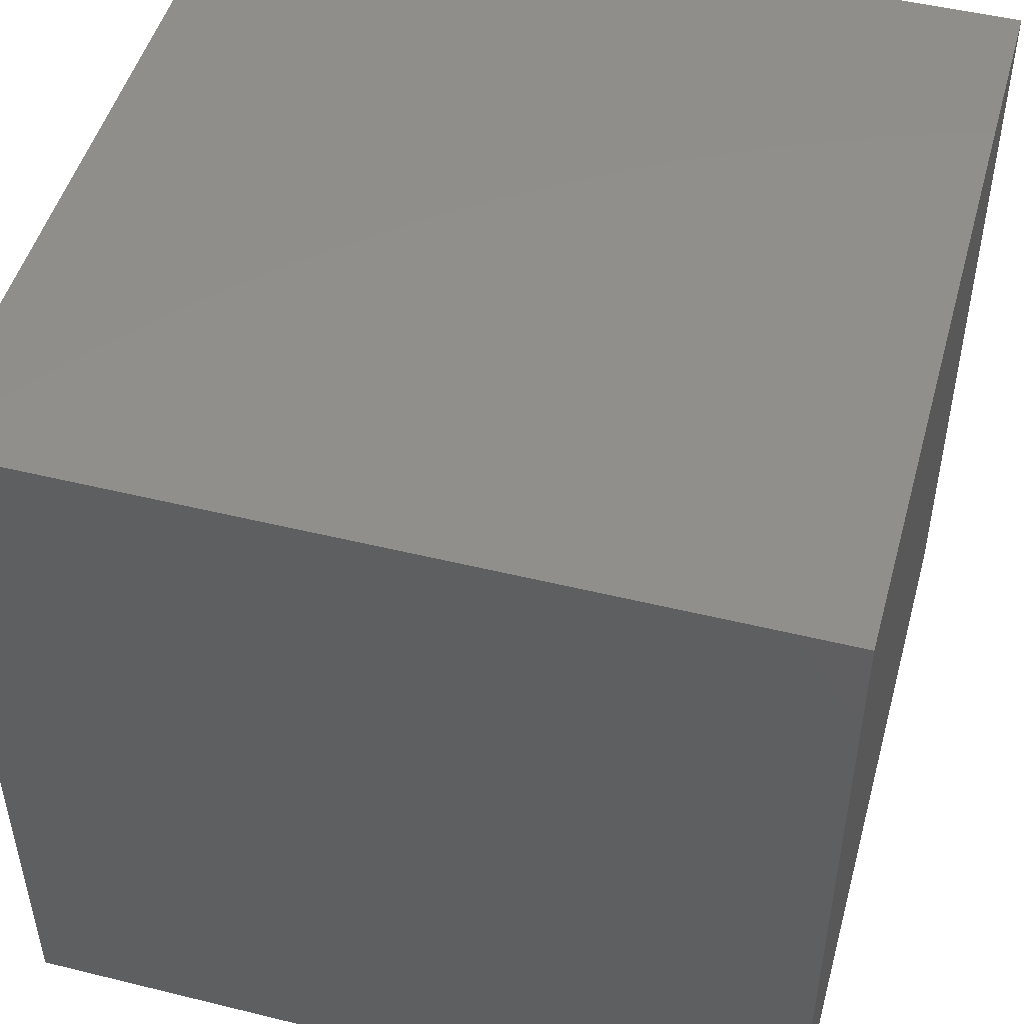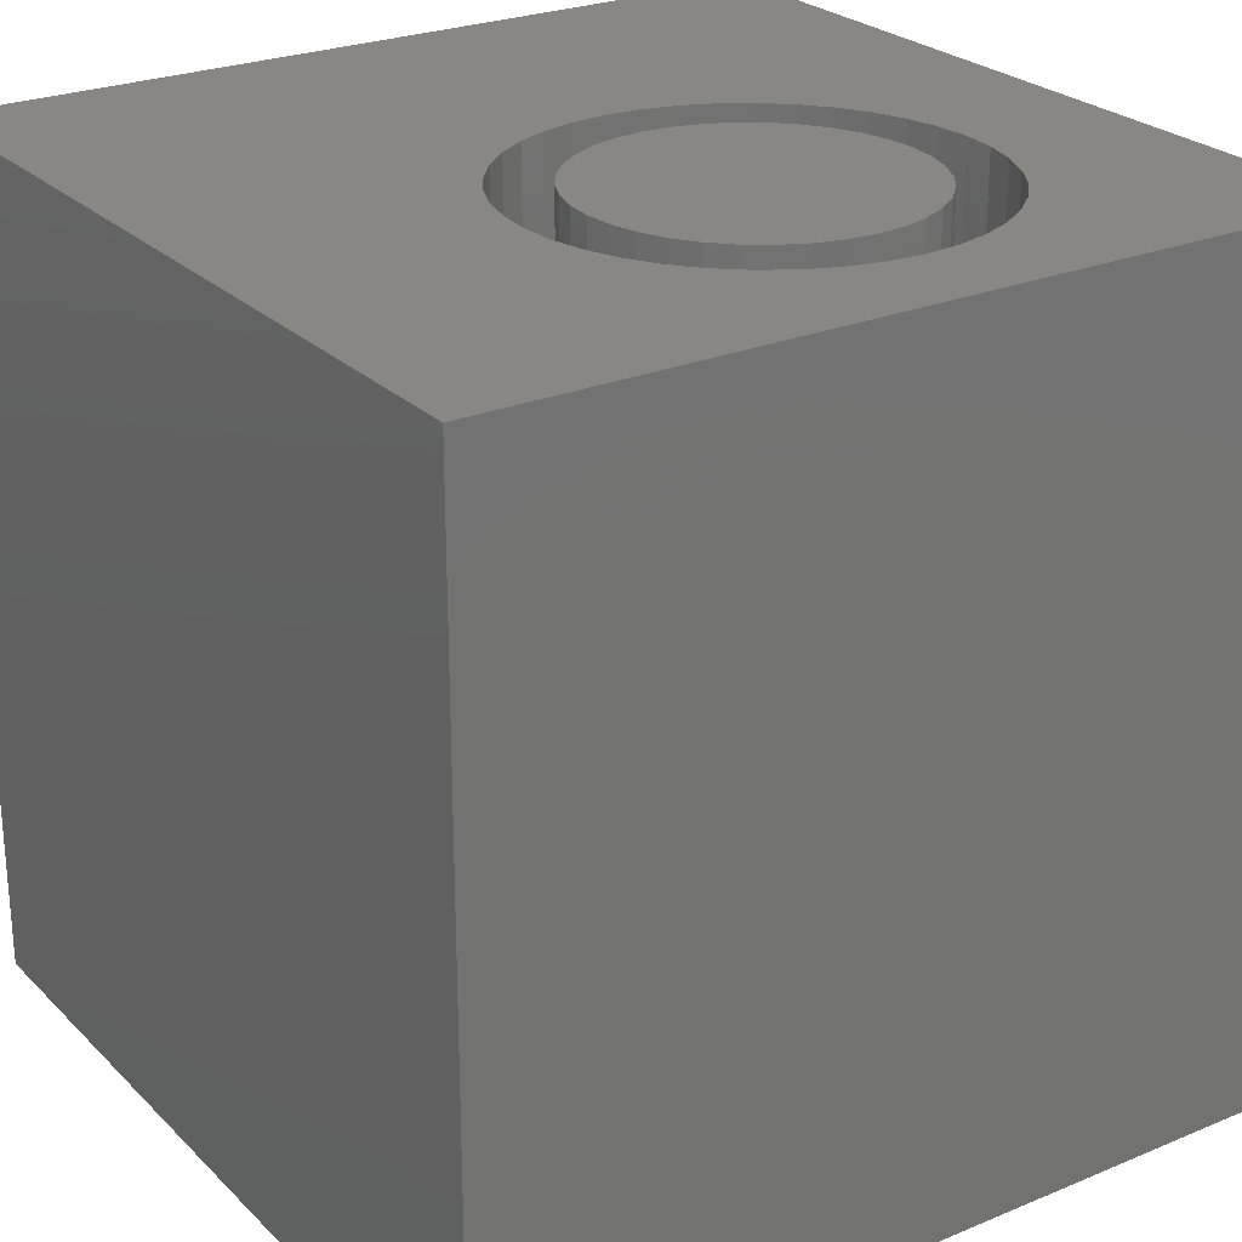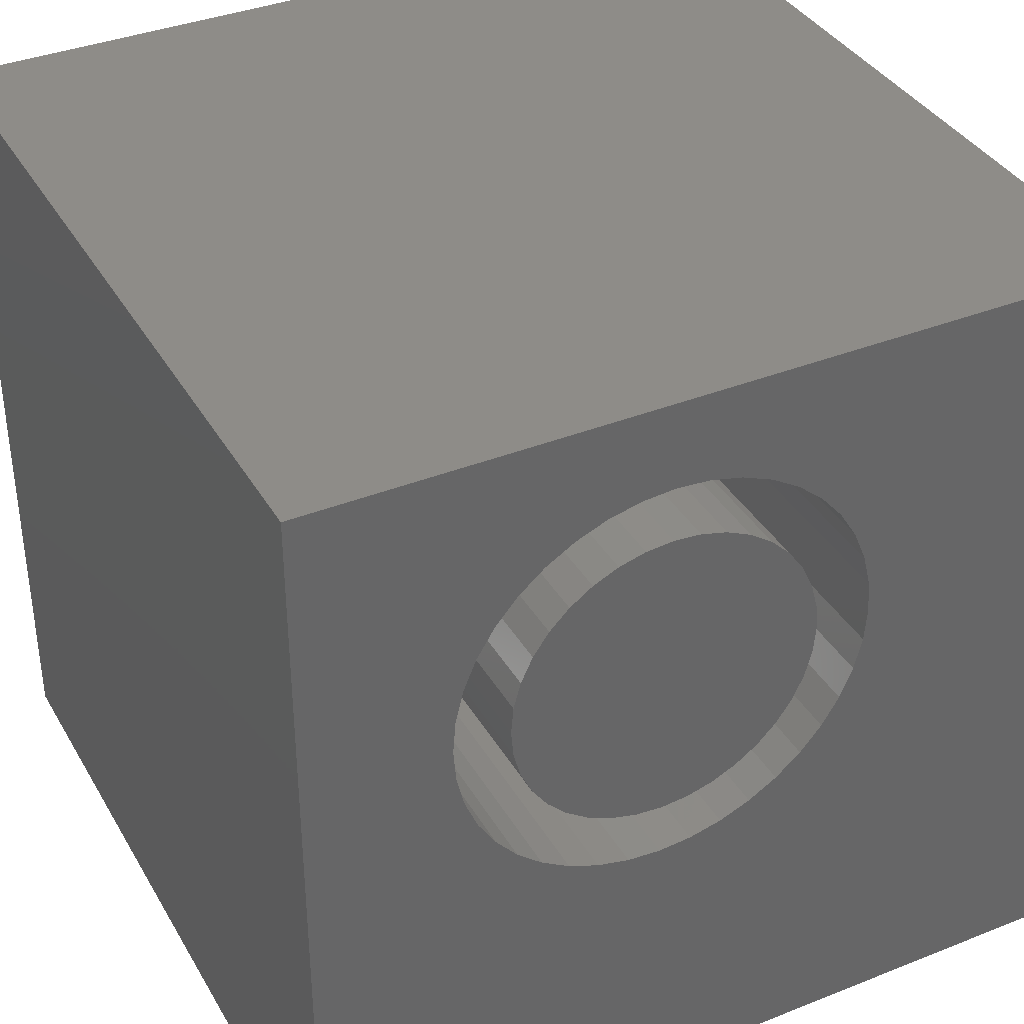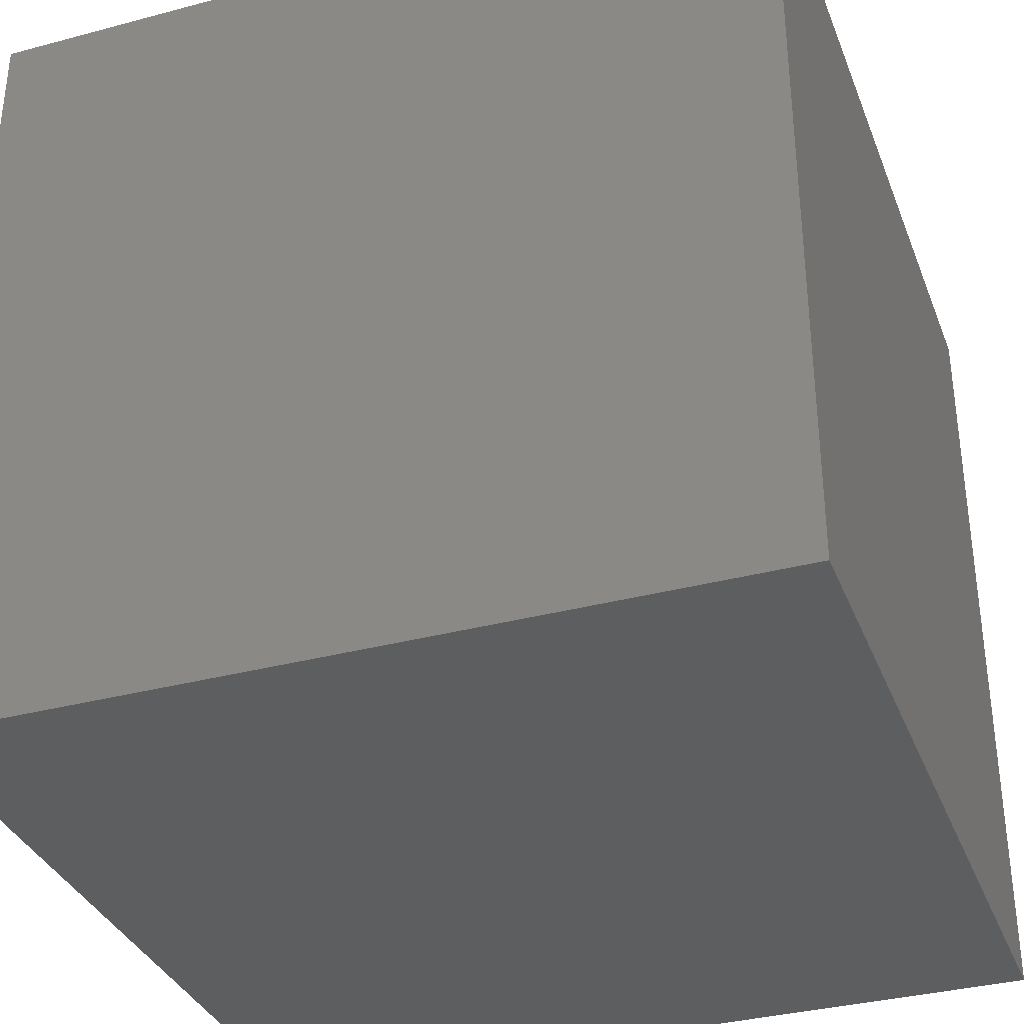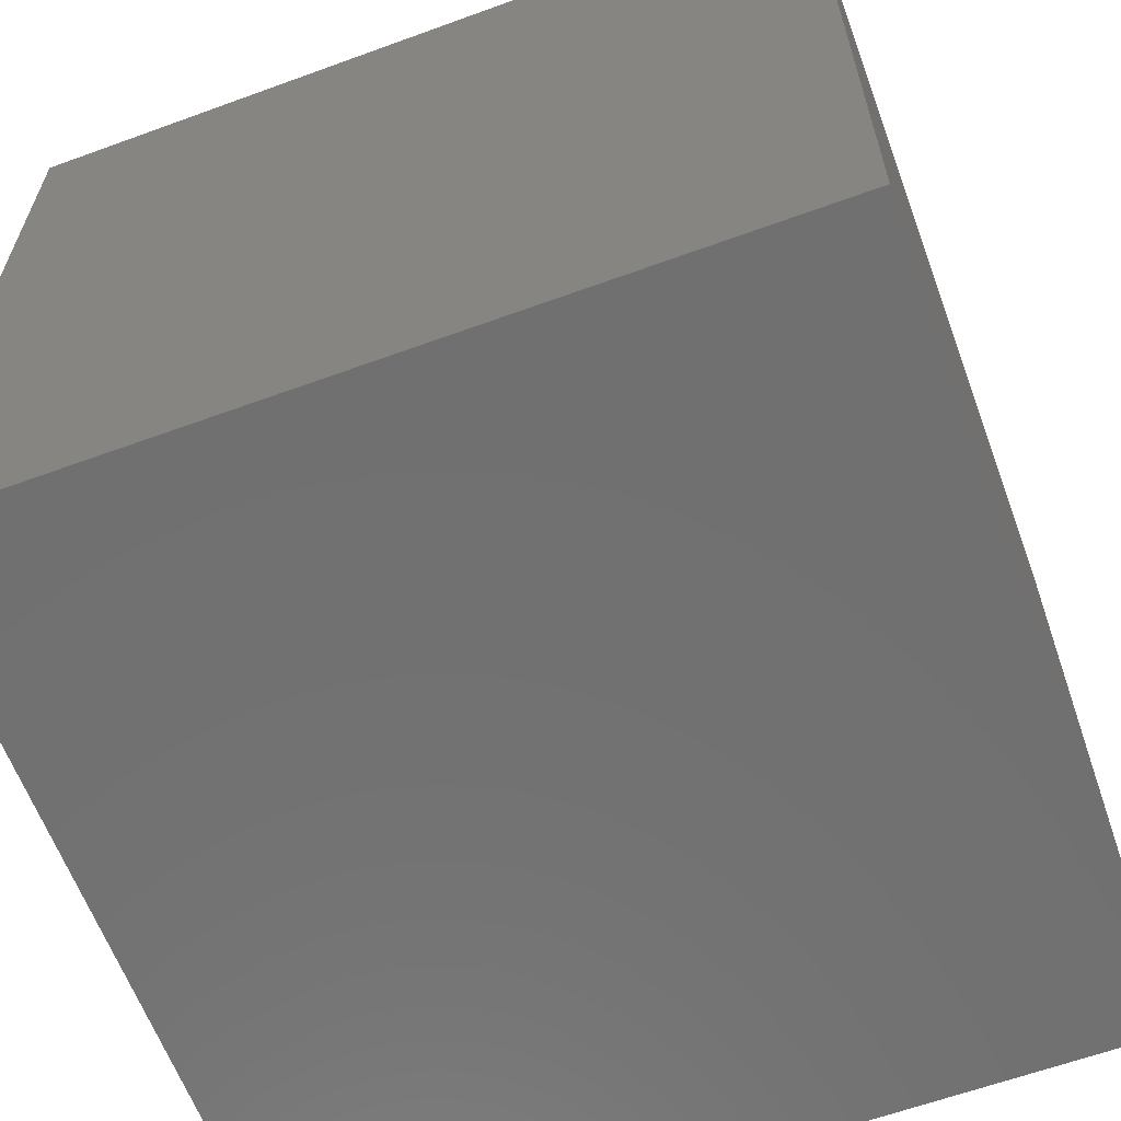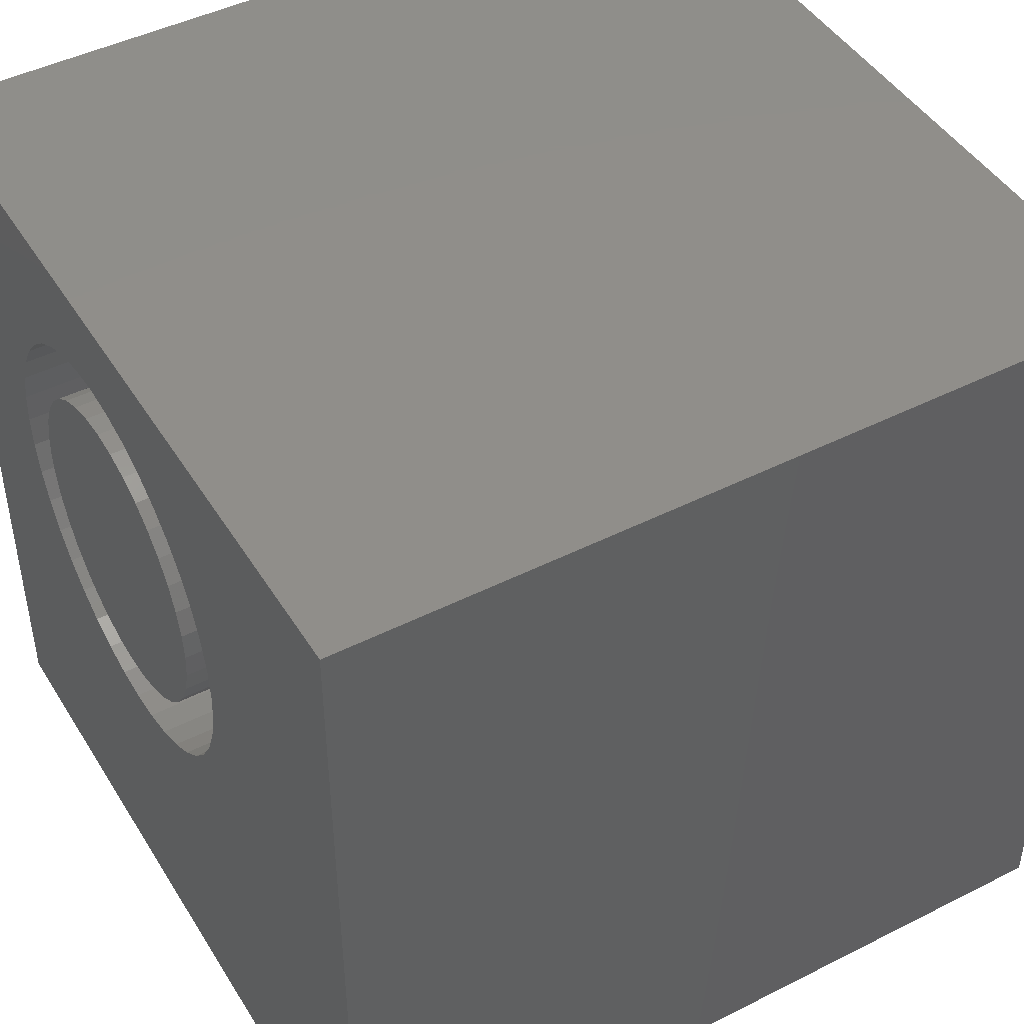
<metadata>
{"format":"stl","ext":"stl","renderer":"f3d","projection":"perspective","resolution":1024,"background":"white","views":[{"elev":48.9,"azim":-164.7,"up":"+Y"},{"elev":25.4,"azim":146.3,"up":"+Z"},{"elev":37.3,"azim":-27.0,"up":"+Y"},{"elev":-34.8,"azim":-160.4,"up":"+Z"},{"elev":-62.4,"azim":-159.7,"up":"+Z"},{"elev":45.7,"azim":59.9,"up":"+Y"}]}
</metadata>
<code>
# stl→obj: 160 verts, 316 faces
v 0 10 10
v 0 10 0
v 0 0 10
v 0 0 0
v 2.827 8.426 10
v 3.174 8.638 10
v 3.55 8.794 10
v 6.45 4.803 10
v 10 0 10
v 6.663 5.15 10
v 6.819 5.526 10
v 6.186 4.493 10
v 5.876 4.229 10
v 5.529 4.016 10
v 1.79 6.733 10
v 1.885 7.129 10
v 2.041 7.505 10
v 2.253 7.852 10
v 2.518 8.161 10
v 3.946 8.889 10
v 4.352 8.921 10
v 10 10 10
v 4.758 8.889 10
v 5.153 8.794 10
v 5.153 3.86 10
v 4.758 3.765 10
v 4.352 3.733 10
v 3.946 3.765 10
v 6.186 8.161 10
v 6.45 7.852 10
v 6.663 7.505 10
v 6.819 7.129 10
v 3.55 3.86 10
v 3.174 4.016 10
v 2.827 4.229 10
v 2.518 4.493 10
v 2.253 4.803 10
v 2.041 5.15 10
v 5.529 8.638 10
v 5.876 8.426 10
v 6.914 6.733 10
v 6.946 6.327 10
v 6.914 5.922 10
v 1.885 5.526 10
v 1.79 5.922 10
v 1.758 6.327 10
v 10 10 0
v 10 0 0
v 6.914 5.922 4.43
v 6.946 6.327 4.43
v 6.914 6.733 4.43
v 6.819 7.129 4.43
v 6.663 7.505 4.43
v 6.45 7.852 4.43
v 6.186 8.161 4.43
v 5.876 8.426 4.43
v 5.529 8.638 4.43
v 5.153 8.794 4.43
v 4.758 8.889 4.43
v 4.352 8.921 4.43
v 3.946 8.889 4.43
v 3.55 8.794 4.43
v 3.174 8.638 4.43
v 2.827 8.426 4.43
v 2.518 8.161 4.43
v 2.253 7.852 4.43
v 2.041 7.505 4.43
v 1.885 7.129 4.43
v 1.79 6.733 4.43
v 1.758 6.327 4.43
v 1.79 5.922 4.43
v 1.885 5.526 4.43
v 2.041 5.15 4.43
v 2.253 4.803 4.43
v 2.518 4.493 4.43
v 2.827 4.229 4.43
v 3.174 4.016 4.43
v 3.55 3.86 4.43
v 3.946 3.765 4.43
v 4.352 3.733 4.43
v 4.758 3.765 4.43
v 5.153 3.86 4.43
v 5.529 4.016 4.43
v 5.876 4.229 4.43
v 6.186 4.493 4.43
v 6.45 4.803 4.43
v 6.663 5.15 4.43
v 6.819 5.526 4.43
v 5.58 4.864 4.43
v 5.815 5.099 4.43
v 6.006 5.372 4.43
v 6.147 5.674 4.43
v 6.233 5.996 4.43
v 6.262 6.327 4.43
v 6.233 6.659 4.43
v 6.147 6.981 4.43
v 6.006 7.283 4.43
v 5.815 7.555 4.43
v 5.58 7.791 4.43
v 5.307 7.982 4.43
v 5.005 8.123 4.43
v 4.684 8.209 4.43
v 4.352 8.238 4.43
v 4.02 8.209 4.43
v 3.698 8.123 4.43
v 3.396 7.982 4.43
v 3.124 7.791 4.43
v 2.888 5.099 4.43
v 3.124 4.864 4.43
v 3.396 4.673 4.43
v 3.698 4.532 4.43
v 4.02 4.446 4.43
v 4.352 4.417 4.43
v 4.684 4.446 4.43
v 5.005 4.532 4.43
v 5.307 4.673 4.43
v 2.888 7.555 4.43
v 2.697 7.283 4.43
v 2.556 6.981 4.43
v 2.47 6.659 4.43
v 2.441 6.327 4.43
v 2.47 5.996 4.43
v 2.556 5.674 4.43
v 2.697 5.372 4.43
v 6.262 6.327 10
v 6.233 5.996 10
v 6.147 5.674 10
v 6.006 5.372 10
v 5.815 5.099 10
v 5.58 4.864 10
v 5.307 4.673 10
v 5.005 4.532 10
v 4.684 4.446 10
v 4.352 4.417 10
v 4.02 4.446 10
v 3.698 4.532 10
v 3.396 4.673 10
v 3.124 4.864 10
v 2.888 5.099 10
v 2.697 5.372 10
v 2.556 5.674 10
v 2.47 5.996 10
v 2.441 6.327 10
v 2.47 6.659 10
v 2.556 6.981 10
v 2.697 7.283 10
v 2.888 7.555 10
v 3.124 7.791 10
v 3.396 7.982 10
v 3.698 8.123 10
v 4.02 8.209 10
v 4.352 8.238 10
v 4.684 8.209 10
v 5.005 8.123 10
v 5.307 7.982 10
v 5.58 7.791 10
v 5.815 7.555 10
v 6.006 7.283 10
v 6.147 6.981 10
v 6.233 6.659 10
f 1 2 3
f 3 2 4
f 5 6 1
f 1 6 7
f 8 9 10
f 10 9 11
f 8 12 9
f 9 12 13
f 9 13 14
f 15 16 1
f 1 16 17
f 17 18 1
f 1 18 19
f 1 19 5
f 7 20 1
f 1 20 21
f 1 21 22
f 22 21 23
f 22 23 24
f 14 25 9
f 9 25 26
f 9 26 3
f 3 26 27
f 3 27 28
f 29 30 22
f 22 30 31
f 22 31 32
f 28 33 3
f 3 33 34
f 3 34 35
f 35 36 3
f 3 36 37
f 3 37 38
f 24 39 22
f 22 39 40
f 22 40 29
f 32 41 22
f 22 41 42
f 22 42 9
f 9 42 43
f 9 43 11
f 38 44 3
f 3 44 45
f 3 45 1
f 1 45 46
f 1 46 15
f 47 22 48
f 48 22 9
f 2 47 4
f 4 47 48
f 22 47 1
f 1 47 2
f 48 9 4
f 4 9 3
f 49 42 50
f 50 42 41
f 50 41 51
f 51 41 32
f 51 32 52
f 52 32 31
f 52 31 53
f 53 31 30
f 53 30 54
f 54 30 29
f 54 29 55
f 55 29 40
f 55 40 56
f 56 40 39
f 56 39 57
f 57 39 24
f 57 24 58
f 58 24 23
f 58 23 59
f 59 23 21
f 59 21 60
f 60 21 20
f 60 20 61
f 61 20 7
f 61 7 62
f 62 7 6
f 62 6 63
f 63 6 5
f 63 5 64
f 64 5 19
f 64 19 65
f 65 19 18
f 65 18 66
f 66 18 17
f 66 17 67
f 67 17 16
f 67 16 68
f 68 16 15
f 68 15 69
f 69 15 46
f 69 46 70
f 70 46 45
f 70 45 71
f 71 45 44
f 71 44 72
f 72 44 38
f 72 38 73
f 73 38 37
f 73 37 74
f 74 37 36
f 74 36 75
f 75 36 35
f 75 35 76
f 76 35 34
f 76 34 77
f 77 34 33
f 77 33 78
f 78 33 28
f 78 28 79
f 79 28 27
f 79 27 80
f 80 27 26
f 80 26 81
f 81 26 25
f 81 25 82
f 82 25 14
f 82 14 83
f 83 14 13
f 83 13 84
f 84 13 12
f 84 12 85
f 85 12 8
f 85 8 86
f 86 8 10
f 86 10 87
f 87 10 11
f 87 11 88
f 88 11 43
f 88 43 49
f 49 43 42
f 89 85 90
f 90 85 86
f 90 86 91
f 91 86 87
f 91 87 92
f 92 87 88
f 92 88 93
f 93 88 49
f 93 49 94
f 94 49 50
f 94 50 95
f 95 50 51
f 95 51 96
f 96 51 52
f 96 52 97
f 97 52 53
f 97 53 98
f 53 54 98
f 98 54 55
f 98 55 99
f 99 55 56
f 99 56 100
f 100 56 57
f 100 57 101
f 101 57 58
f 101 58 102
f 102 58 59
f 102 59 103
f 103 59 60
f 103 60 104
f 104 60 61
f 104 61 105
f 105 61 62
f 105 62 106
f 106 62 63
f 106 63 107
f 108 75 109
f 109 75 76
f 109 76 110
f 110 76 77
f 110 77 111
f 111 77 78
f 111 78 112
f 112 78 79
f 112 79 113
f 113 79 80
f 113 80 114
f 114 80 81
f 114 81 115
f 115 81 82
f 115 82 116
f 116 82 83
f 116 83 89
f 89 83 84
f 89 84 85
f 63 64 107
f 107 64 65
f 107 65 117
f 117 65 66
f 117 66 118
f 118 66 67
f 118 67 119
f 119 67 68
f 119 68 120
f 120 68 69
f 120 69 121
f 121 69 70
f 121 70 122
f 122 70 71
f 122 71 123
f 123 71 72
f 123 72 124
f 124 72 73
f 124 73 108
f 108 73 74
f 108 74 75
f 95 125 94
f 94 125 126
f 94 126 93
f 93 126 127
f 93 127 92
f 92 127 128
f 92 128 91
f 91 128 129
f 91 129 90
f 90 129 130
f 90 130 89
f 89 130 131
f 89 131 116
f 116 131 132
f 116 132 115
f 115 132 133
f 115 133 114
f 114 133 134
f 114 134 113
f 113 134 135
f 113 135 112
f 112 135 136
f 112 136 111
f 111 136 137
f 111 137 110
f 110 137 138
f 110 138 109
f 109 138 139
f 109 139 108
f 108 139 140
f 108 140 124
f 124 140 141
f 124 141 123
f 123 141 142
f 123 142 122
f 122 142 143
f 122 143 121
f 121 143 144
f 121 144 120
f 120 144 145
f 120 145 119
f 119 145 146
f 119 146 118
f 118 146 147
f 118 147 117
f 117 147 148
f 117 148 107
f 107 148 149
f 107 149 106
f 106 149 150
f 106 150 105
f 105 150 151
f 105 151 104
f 104 151 152
f 104 152 103
f 103 152 153
f 103 153 102
f 102 153 154
f 102 154 101
f 101 154 155
f 101 155 100
f 100 155 156
f 100 156 99
f 99 156 157
f 99 157 98
f 98 157 158
f 98 158 97
f 97 158 159
f 97 159 96
f 96 159 160
f 96 160 95
f 95 160 125
f 128 127 156
f 156 138 137
f 153 152 138
f 138 152 151
f 138 151 150
f 143 142 148
f 156 155 138
f 138 155 154
f 138 154 153
f 150 149 138
f 138 149 148
f 138 148 139
f 147 146 145
f 137 136 156
f 156 136 135
f 156 135 134
f 134 133 156
f 156 133 132
f 156 132 131
f 127 126 156
f 156 126 125
f 156 125 160
f 159 158 160
f 160 158 157
f 160 157 156
f 131 130 156
f 156 130 129
f 156 129 128
f 147 145 148
f 148 145 144
f 148 144 143
f 142 141 148
f 148 141 140
f 148 140 139

</code>
